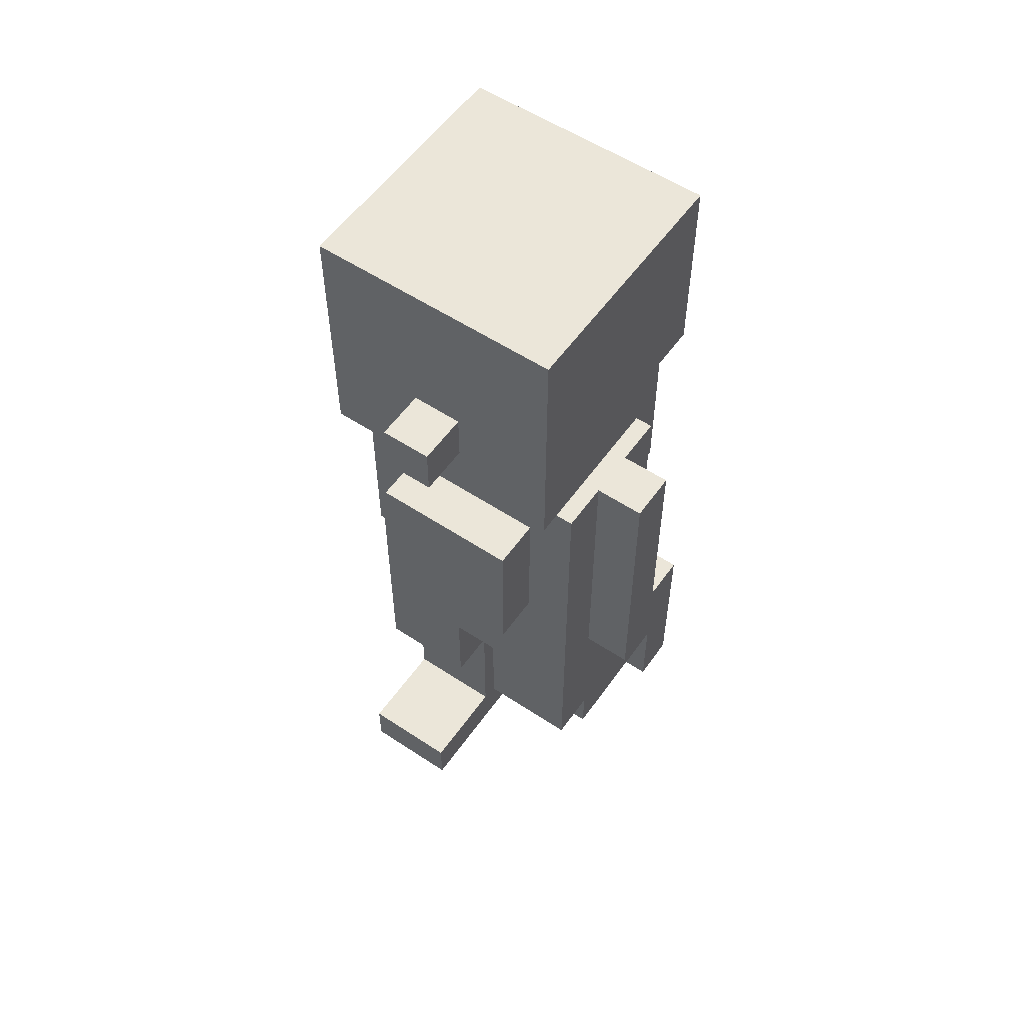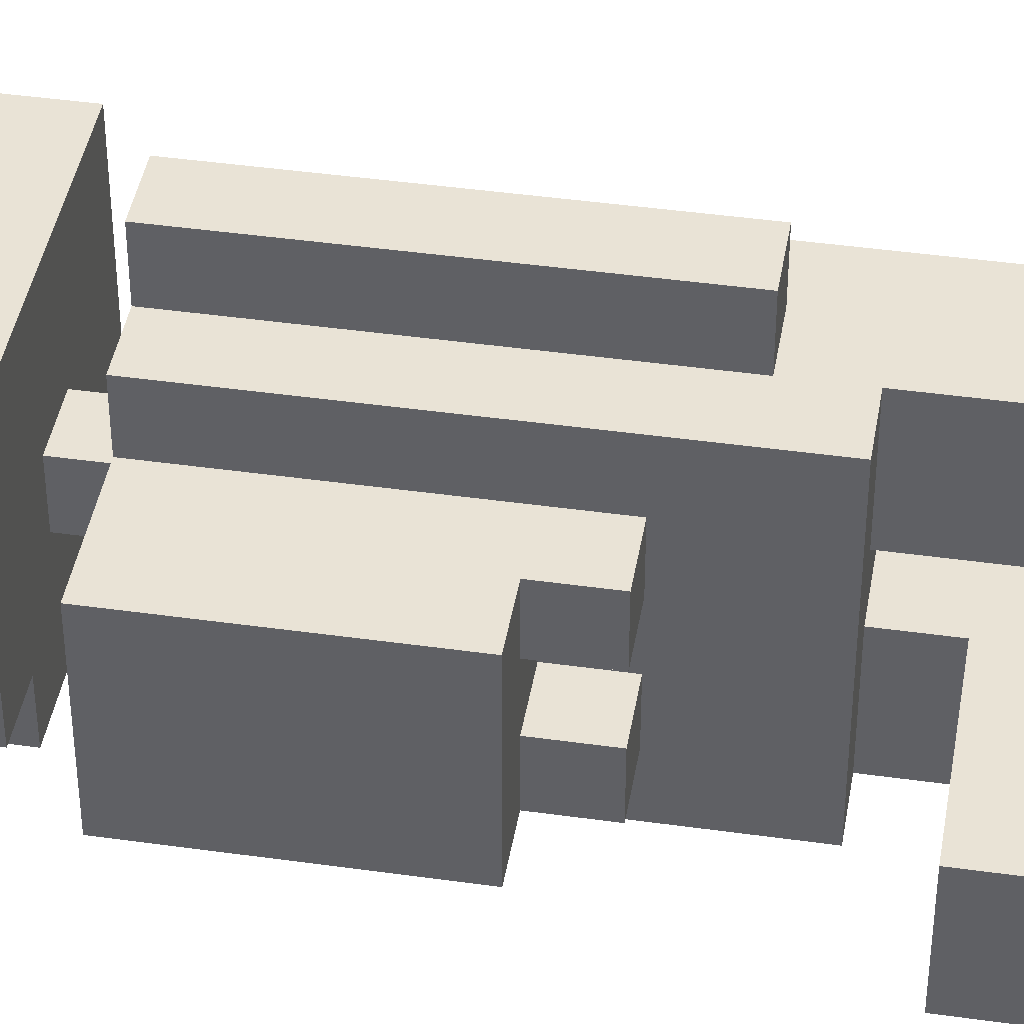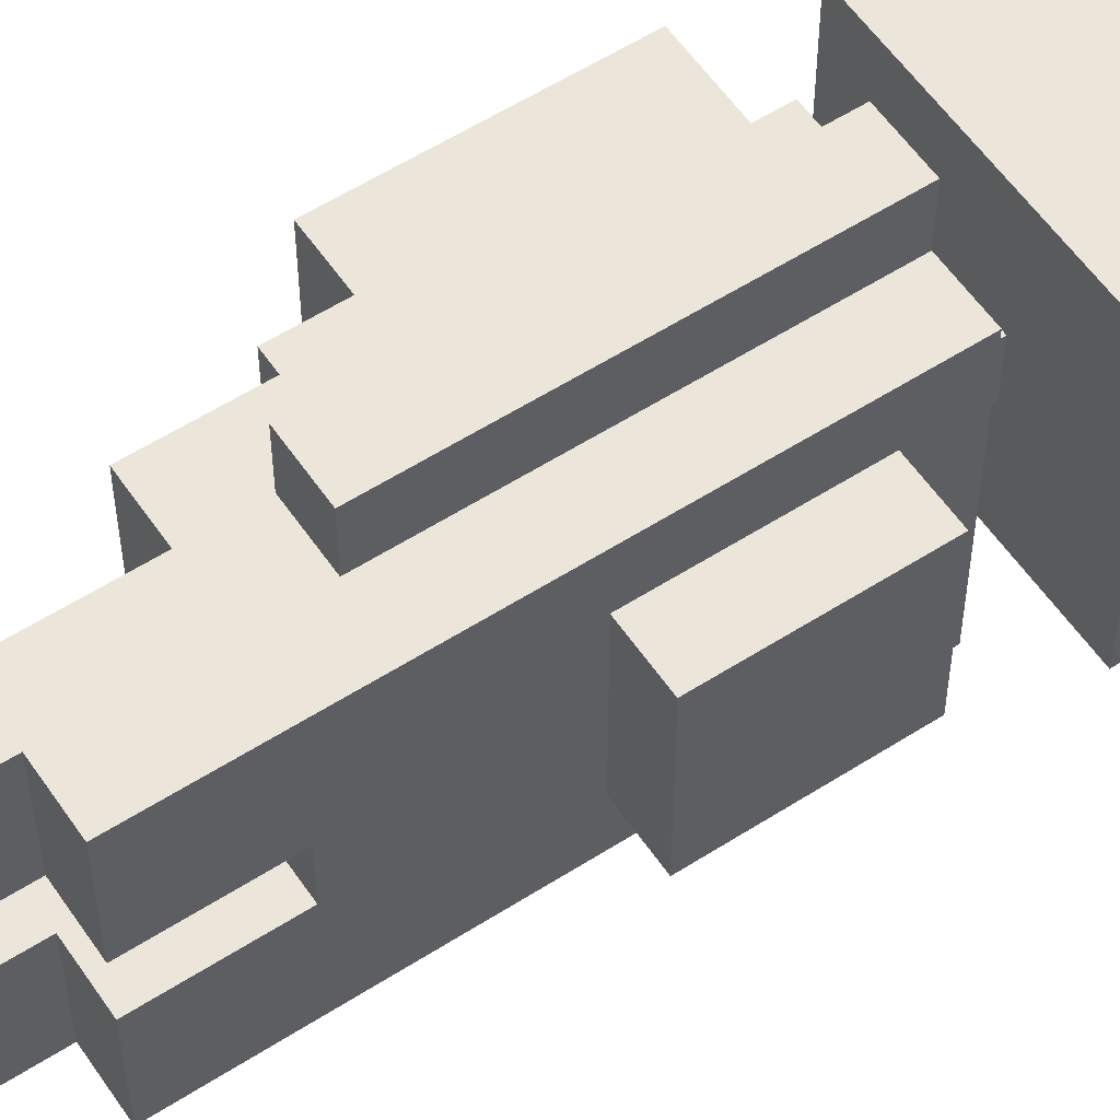
<metadata>
{"format":"obj","ext":"obj","renderer":"f3d","projection":"perspective","resolution":1024,"background":"white","views":[{"elev":55.9,"azim":124.8,"up":"+Y"},{"elev":42.2,"azim":-80.4,"up":"+Z"},{"elev":56.7,"azim":56.2,"up":"+Z"}]}
</metadata>
<code>
g SpecialPerson1
v -4 1 -1
v -4 1 -3
v -4 5 -1
v -4 5 -3
v -4 9 1
v -4 9 -2
v -4 10 1
v -4 10 -1
v -4 10 -2
v -4 11 1
v -4 11 -1
v -4 11 -2
v -4 12 -1
v -4 12 -2
v -4 13 1
v -4 13 -1
v -4 13 -2
v -3 8 1
v -3 8 -0
v -3 8 -1
v -3 8 -2
v -3 9 1
v -3 9 -0
v -3 9 -1
v -3 9 -2
v -3 14 2
v -3 14 -2
v -3 15 -2
v -3 15 -3
v -3 19 2
v -3 19 -3
v -2 0 2
v -2 0 -0
v -2 2 2
v -2 2 -0
v -2 4 2
v -2 4 -0
v -2 6 2
v -2 6 -0
v -2 6 -1
v -2 6 -3
v -2 7 2
v -2 7 -0
v -2 7 -1
v -2 7 -3
v -2 8 2
v -2 8 1
v -2 8 -0
v -2 8 -1
v -2 8 -2
v -2 8 -3
v -2 9 2
v -2 9 1
v -2 9 -0
v -2 9 -1
v -2 9 -2
v -2 9 -3
v -2 10 2
v -2 10 1
v -2 10 -2
v -2 10 -3
v -2 11 2
v -2 11 1
v -2 11 -2
v -2 11 -3
v -2 12 2
v -2 12 1
v -2 12 -2
v -2 12 -3
v -2 13 2
v -2 13 1
v -2 13 -2
v -2 13 -3
v -2 14 -2
v -2 14 -3
v -2 15 -2
v -2 15 -3
v -1 4 2
v -1 4 -0
v -1 5 -1
v -1 5 -3
v -1 6 2
v -1 6 -0
v -1 6 -1
v -1 6 -3
v -1 7 3
v -1 7 2
v -1 7 -3
v -1 7 -4
v -1 8 2
v -1 8 -3
v -1 9 3
v -1 9 2
v -1 9 -3
v -1 9 -4
v -1 10 3
v -1 10 2
v -1 10 -3
v -1 10 -4
v -1 11 3
v -1 11 2
v -1 11 -3
v -1 11 -4
v -1 12 3
v -1 12 2
v -1 12 -3
v -1 12 -4
v -1 13 3
v -1 13 2
v -1 13 -0
v -1 13 -1
v -1 13 -3
v -1 13 -4
v -1 14 -0
v -1 14 -1
v -3 1 -1
v -3 1 -3
v -3 3 -1
v -3 3 -3
v 0 1 2
v 0 1 -0
v 0 2 2
v 0 2 -0
v 0 3 -1
v 0 3 -3
v 0 4 2
v 0 4 -0
v 0 4 -1
v 0 4 -3
v 0 7 3
v 0 7 2
v 0 7 -3
v 0 7 -4
v 0 8 2
v 0 8 -3
v 0 9 3
v 0 9 2
v 0 9 -3
v 0 9 -4
v 0 10 3
v 0 10 2
v 0 10 -3
v 0 10 -4
v 0 11 3
v 0 11 2
v 0 11 -3
v 0 11 -4
v 0 12 3
v 0 12 2
v 0 12 -3
v 0 12 -4
v 0 13 3
v 0 13 2
v 0 13 -0
v 0 13 -1
v 0 13 -3
v 0 13 -4
v 0 14 -0
v 0 14 -1
v 1 4 2
v 1 4 -0
v 1 4 -1
v 1 4 -3
v 1 6 -0
v 1 6 -1
v 1 7 2
v 1 7 1
v 1 7 -0
v 1 7 -1
v 1 7 -2
v 1 7 -3
v 1 8 2
v 1 8 1
v 1 8 -2
v 1 8 -3
v 1 9 2
v 1 9 1
v 1 9 -2
v 1 9 -3
v 1 10 2
v 1 10 1
v 1 10 -2
v 1 10 -3
v 1 11 2
v 1 11 1
v 1 11 -2
v 1 11 -3
v 1 12 2
v 1 12 1
v 1 12 -0
v 1 12 -1
v 1 12 -2
v 1 12 -3
v 1 13 2
v 1 13 1
v 1 13 -0
v 1 13 -1
v 1 13 -2
v 1 13 -3
v 2 0 2
v 2 0 -0
v 2 1 2
v 2 1 -0
v 2 9 1
v 2 9 -2
v 2 10 1
v 2 10 -0
v 2 10 -2
v 2 11 1
v 2 11 -0
v 2 11 -2
v 2 12 1
v 2 12 -0
v 2 12 -2
v 2 14 2
v 2 14 1
v 2 14 -0
v 2 14 -1
v 2 14 -2
v 2 14 -3
v 2 15 1
v 2 15 -0
v 2 15 -1
v 2 15 -2
v 2 16 1
v 2 16 -0
v 2 16 -1
v 2 16 -2
v 2 17 2
v 2 17 1
v 2 17 -0
v 2 17 -1
v 2 17 -2
v 2 17 -3
v 2 18 1
v 2 18 -2
v 2 19 2
v 2 19 -3
v 3 15 -0
v 3 15 -1
v 3 16 -0
v 3 16 -1
v -1 7 3
v -1 9 3
v -1 10 3
v -1 11 3
v -1 12 3
v -1 13 3
v 0 7 3
v 0 9 3
v 0 10 3
v 0 11 3
v 0 12 3
v 0 13 3
v -3 14 2
v -3 19 2
v -2 0 2
v -2 2 2
v -2 4 2
v -2 6 2
v -2 7 2
v -2 8 2
v -2 9 2
v -2 10 2
v -2 11 2
v -2 12 2
v -2 13 2
v -1 4 2
v -1 6 2
v -1 7 2
v -1 8 2
v -1 9 2
v -1 10 2
v -1 11 2
v -1 12 2
v -1 13 2
v -1 14 2
v -1 16 2
v 0 1 2
v 0 2 2
v 0 4 2
v 0 7 2
v 0 8 2
v 0 9 2
v 0 10 2
v 0 11 2
v 0 12 2
v 0 13 2
v 0 16 2
v 0 17 2
v 1 4 2
v 1 7 2
v 1 8 2
v 1 9 2
v 1 10 2
v 1 11 2
v 1 12 2
v 1 13 2
v 2 0 2
v 2 1 2
v 2 14 2
v 2 17 2
v 2 19 2
v -4 9 1
v -4 10 1
v -4 11 1
v -4 13 1
v -3 8 1
v -3 9 1
v -3 10 1
v -3 11 1
v -3 13 1
v -2 8 1
v -2 9 1
v -2 10 1
v -2 11 1
v -2 12 1
v -2 13 1
v 1 9 1
v 1 10 1
v 1 11 1
v 1 12 1
v 2 9 1
v 2 10 1
v 2 11 1
v 2 12 1
v -1 13 -0
v -1 14 -0
v 0 13 -0
v 0 14 -0
v 2 15 -0
v 2 16 -0
v 3 15 -0
v 3 16 -0
v -4 1 -1
v -4 5 -1
v -3 1 -1
v -3 3 -1
v -3 8 -1
v -3 9 -1
v -2 3 -1
v -2 5 -1
v -2 8 -1
v -2 9 -1
v -1 5 -1
v -1 6 -1
v 0 3 -1
v 0 4 -1
v 1 4 -1
v 1 6 -1
v -3 8 -0
v -3 9 -0
v -2 0 -0
v -2 2 -0
v -2 4 -0
v -2 8 -0
v -2 9 -0
v -1 4 -0
v -1 6 -0
v 0 1 -0
v 0 2 -0
v 0 4 -0
v 1 4 -0
v 1 6 -0
v 2 0 -0
v 2 1 -0
v -1 13 -1
v -1 14 -1
v 0 13 -1
v 0 14 -1
v 2 15 -1
v 2 16 -1
v 3 15 -1
v 3 16 -1
v -4 9 -2
v -4 10 -2
v -4 11 -2
v -4 12 -2
v -4 13 -2
v -3 8 -2
v -3 9 -2
v -3 10 -2
v -3 11 -2
v -3 12 -2
v -3 13 -2
v -3 14 -2
v -3 15 -2
v -2 8 -2
v -2 9 -2
v -2 10 -2
v -2 11 -2
v -2 12 -2
v -2 13 -2
v -2 14 -2
v -2 15 -2
v 1 9 -2
v 1 10 -2
v 1 11 -2
v 1 12 -2
v 2 9 -2
v 2 10 -2
v 2 11 -2
v 2 12 -2
v -4 1 -3
v -4 5 -3
v -3 1 -3
v -3 3 -3
v -3 15 -3
v -3 19 -3
v -2 3 -3
v -2 5 -3
v -2 6 -3
v -2 7 -3
v -2 8 -3
v -2 9 -3
v -2 10 -3
v -2 11 -3
v -2 12 -3
v -2 13 -3
v -2 14 -3
v -2 15 -3
v -1 5 -3
v -1 6 -3
v -1 7 -3
v -1 8 -3
v -1 9 -3
v -1 10 -3
v -1 11 -3
v -1 12 -3
v -1 13 -3
v -1 14 -3
v -1 16 -3
v 0 3 -3
v 0 4 -3
v 0 7 -3
v 0 8 -3
v 0 9 -3
v 0 10 -3
v 0 11 -3
v 0 12 -3
v 0 13 -3
v 0 16 -3
v 0 17 -3
v 1 4 -3
v 1 7 -3
v 1 8 -3
v 1 9 -3
v 1 10 -3
v 1 11 -3
v 1 12 -3
v 1 13 -3
v 2 14 -3
v 2 17 -3
v 2 19 -3
v -1 7 -4
v -1 9 -4
v -1 10 -4
v -1 11 -4
v -1 12 -4
v -1 13 -4
v 0 7 -4
v 0 9 -4
v 0 10 -4
v 0 11 -4
v 0 12 -4
v 0 13 -4
v -2 0 2
v 2 0 2
v -2 0 -0
v 2 0 -0
v -4 1 -1
v -3 1 -1
v -4 1 -3
v -3 1 -3
v -3 3 -1
v -2 3 -1
v 0 3 -1
v -3 3 -3
v -2 3 -3
v 0 3 -3
v 0 4 2
v 1 4 2
v 0 4 -0
v 1 4 -0
v 0 4 -1
v 1 4 -1
v 0 4 -3
v 1 4 -3
v -2 6 2
v -1 6 2
v -2 6 -0
v -1 6 -0
v 1 6 -0
v -2 6 -1
v -1 6 -1
v 1 6 -1
v -2 6 -3
v -1 6 -3
v -1 7 3
v 0 7 3
v -1 7 2
v 0 7 2
v -1 7 -3
v 0 7 -3
v -1 7 -4
v 0 7 -4
v -3 8 1
v -2 8 1
v -3 8 -0
v -2 8 -0
v -3 8 -1
v -2 8 -1
v -3 8 -2
v -2 8 -2
v -4 9 1
v -3 9 1
v 1 9 1
v 2 9 1
v -3 9 -0
v -2 9 -0
v -3 9 -1
v -2 9 -1
v -4 9 -2
v -3 9 -2
v 1 9 -2
v 2 9 -2
v -3 14 2
v -1 14 2
v 2 14 2
v -2 14 1
v -1 14 1
v 1 14 1
v 2 14 1
v -1 14 -0
v 0 14 -0
v 1 14 -0
v 2 14 -0
v -1 14 -1
v 0 14 -1
v 1 14 -1
v 2 14 -1
v -3 14 -2
v -2 14 -2
v -1 14 -2
v 1 14 -2
v 2 14 -2
v -2 14 -3
v -1 14 -3
v 2 14 -3
v 2 15 -0
v 3 15 -0
v 2 15 -1
v 3 15 -1
v -3 15 -2
v -2 15 -2
v -3 15 -3
v -2 15 -3
v 0 1 2
v 2 1 2
v 0 1 -0
v 2 1 -0
v -2 4 2
v -1 4 2
v -2 4 -0
v -1 4 -0
v -4 5 -1
v -2 5 -1
v -1 5 -1
v -4 5 -3
v -2 5 -3
v -1 5 -3
v 1 12 1
v 2 12 1
v 1 12 -0
v 2 12 -0
v 1 12 -1
v 1 12 -2
v 2 12 -2
v -1 13 3
v 0 13 3
v -2 13 2
v -1 13 2
v 0 13 2
v 1 13 2
v -4 13 1
v -3 13 1
v -2 13 1
v 1 13 1
v -2 13 -0
v -1 13 -0
v 0 13 -0
v 1 13 -0
v -4 13 -1
v -3 13 -1
v -2 13 -1
v -1 13 -1
v 0 13 -1
v 1 13 -1
v -4 13 -2
v -3 13 -2
v -2 13 -2
v 1 13 -2
v -2 13 -3
v -1 13 -3
v 0 13 -3
v 1 13 -3
v -1 13 -4
v 0 13 -4
v 2 16 -0
v 3 16 -0
v 2 16 -1
v 3 16 -1
v -3 19 2
v 2 19 2
v -3 19 -3
v 2 19 -3
f 3 2 1
f 4 2 3
f 7 6 5
f 8 6 7
f 9 6 8
f 10 8 7
f 11 9 8
f 11 8 10
f 12 9 11
f 13 11 10
f 13 12 11
f 14 12 13
f 15 13 10
f 16 14 13
f 16 13 15
f 17 14 16
f 22 19 18
f 23 19 22
f 24 21 20
f 25 21 24
f 28 27 26
f 30 28 26
f 30 29 28
f 31 29 30
f 34 33 32
f 35 33 34
f 36 35 34
f 37 35 36
f 42 39 38
f 43 40 39
f 43 39 42
f 44 41 40
f 44 40 43
f 45 41 44
f 46 43 42
f 46 44 43
f 46 45 44
f 47 45 46
f 48 45 47
f 49 45 48
f 50 45 49
f 51 45 50
f 52 47 46
f 53 47 52
f 54 49 48
f 55 49 54
f 56 51 50
f 57 51 56
f 58 53 52
f 59 53 58
f 60 57 56
f 61 57 60
f 62 59 58
f 63 59 62
f 64 61 60
f 65 61 64
f 66 63 62
f 67 63 66
f 68 65 64
f 69 65 68
f 70 67 66
f 71 67 70
f 72 69 68
f 73 69 72
f 76 75 74
f 77 75 76
f 82 79 78
f 83 79 82
f 84 81 80
f 85 81 84
f 90 87 86
f 91 89 88
f 92 90 86
f 93 90 92
f 94 89 91
f 95 89 94
f 96 93 92
f 97 93 96
f 98 95 94
f 99 95 98
f 100 97 96
f 101 97 100
f 102 99 98
f 103 99 102
f 104 101 100
f 105 101 104
f 106 103 102
f 107 103 106
f 108 105 104
f 109 105 108
f 112 107 106
f 113 107 112
f 114 111 110
f 115 111 114
f 116 117 118
f 118 117 119
f 120 121 122
f 122 121 123
f 122 123 126
f 126 123 127
f 124 125 128
f 128 125 129
f 130 131 134
f 132 133 135
f 130 134 136
f 136 134 137
f 135 133 138
f 138 133 139
f 136 137 140
f 140 137 141
f 138 139 142
f 142 139 143
f 140 141 144
f 144 141 145
f 142 143 146
f 146 143 147
f 144 145 148
f 148 145 149
f 146 147 150
f 150 147 151
f 148 149 152
f 152 149 153
f 150 151 156
f 156 151 157
f 154 155 158
f 158 155 159
f 160 161 164
f 162 163 165
f 160 164 166
f 166 164 167
f 164 165 168
f 167 164 168
f 165 163 169
f 168 165 169
f 169 163 170
f 170 163 171
f 166 167 172
f 167 168 173
f 172 167 173
f 168 169 173
f 169 170 173
f 170 171 174
f 173 170 174
f 174 171 175
f 172 173 176
f 173 174 176
f 174 175 176
f 176 175 177
f 177 175 178
f 178 175 179
f 176 177 180
f 180 177 181
f 178 179 182
f 182 179 183
f 180 181 184
f 184 181 185
f 182 183 186
f 186 183 187
f 184 185 188
f 188 185 189
f 186 187 192
f 192 187 193
f 188 189 194
f 189 190 195
f 194 189 195
f 190 191 196
f 195 190 196
f 191 192 197
f 196 191 197
f 192 193 198
f 197 192 198
f 198 193 199
f 200 201 202
f 202 201 203
f 204 205 206
f 206 205 207
f 207 205 208
f 206 207 209
f 207 208 210
f 209 207 210
f 210 208 211
f 209 210 212
f 210 211 213
f 212 210 213
f 213 211 214
f 216 217 221
f 215 216 221
f 217 218 222
f 221 217 222
f 218 219 223
f 222 218 223
f 219 220 224
f 223 219 224
f 221 222 225
f 215 221 225
f 225 222 226
f 223 224 227
f 224 220 228
f 227 224 228
f 215 225 229
f 225 226 230
f 229 225 230
f 226 227 231
f 230 226 231
f 227 228 232
f 231 227 232
f 228 220 233
f 232 228 233
f 233 220 234
f 229 230 235
f 231 232 235
f 230 231 235
f 232 233 235
f 233 234 236
f 235 233 236
f 229 235 237
f 235 236 237
f 236 234 238
f 237 236 238
f 239 240 241
f 241 240 242
f 249 244 243
f 250 245 244
f 250 244 249
f 251 246 245
f 251 245 250
f 252 247 246
f 252 246 251
f 253 248 247
f 253 247 252
f 254 248 253
f 268 259 258
f 269 261 260
f 270 262 261
f 270 261 269
f 271 263 262
f 271 262 270
f 272 264 263
f 272 263 271
f 273 265 264
f 273 264 272
f 274 266 265
f 274 265 273
f 275 267 266
f 275 266 274
f 276 267 275
f 277 256 255
f 278 256 277
f 279 258 257
f 280 268 258
f 280 258 279
f 280 269 268
f 280 270 269
f 281 270 280
f 282 270 281
f 289 256 278
f 289 278 277
f 290 256 289
f 291 282 281
f 292 283 282
f 292 282 291
f 293 284 283
f 293 283 292
f 294 285 284
f 294 284 293
f 295 286 285
f 295 285 294
f 296 287 286
f 296 286 295
f 297 288 287
f 297 287 296
f 298 288 297
f 299 279 257
f 300 279 299
f 301 289 277
f 301 290 289
f 302 256 290
f 302 290 301
f 303 256 302
f 309 305 304
f 310 306 305
f 310 305 309
f 311 307 306
f 311 306 310
f 312 307 311
f 313 310 309
f 313 309 308
f 313 312 311
f 313 311 310
f 314 312 313
f 315 312 314
f 316 312 315
f 317 312 316
f 318 312 317
f 323 320 319
f 324 321 320
f 324 320 323
f 325 322 321
f 325 321 324
f 326 322 325
f 329 328 327
f 330 328 329
f 333 332 331
f 334 332 333
f 337 336 335
f 338 336 337
f 341 336 338
f 342 336 341
f 343 340 339
f 344 340 343
f 345 342 341
f 347 345 341
f 347 346 345
f 348 346 347
f 349 346 348
f 350 346 349
f 351 352 356
f 356 352 357
f 354 355 358
f 353 354 360
f 358 359 361
f 360 354 361
f 354 358 361
f 361 359 362
f 362 359 363
f 363 359 364
f 353 360 365
f 365 360 366
f 367 368 369
f 369 368 370
f 371 372 373
f 373 372 374
f 375 376 381
f 376 377 382
f 381 376 382
f 377 378 383
f 382 377 383
f 378 379 384
f 383 378 384
f 384 379 385
f 382 383 388
f 380 381 388
f 384 385 388
f 383 384 388
f 381 382 388
f 388 385 389
f 389 385 390
f 390 385 391
f 391 385 392
f 392 385 393
f 386 387 394
f 394 387 395
f 396 397 400
f 397 398 401
f 400 397 401
f 398 399 402
f 401 398 402
f 402 399 403
f 404 405 406
f 406 405 407
f 407 405 410
f 410 405 411
f 408 409 421
f 410 411 422
f 412 413 423
f 413 414 424
f 423 413 424
f 414 415 425
f 424 414 425
f 415 416 426
f 425 415 426
f 416 417 427
f 426 416 427
f 417 418 428
f 427 417 428
f 418 419 429
f 428 418 429
f 429 419 430
f 420 421 431
f 421 409 432
f 431 421 432
f 410 422 433
f 422 423 433
f 423 424 433
f 433 424 434
f 434 424 435
f 432 409 442
f 431 432 442
f 442 409 443
f 434 435 444
f 435 436 445
f 444 435 445
f 436 437 446
f 445 436 446
f 437 438 447
f 446 437 447
f 438 439 448
f 447 438 448
f 439 440 449
f 448 439 449
f 440 441 450
f 449 440 450
f 450 441 451
f 431 442 452
f 442 443 452
f 443 409 453
f 452 443 453
f 453 409 454
f 455 456 461
f 456 457 462
f 461 456 462
f 457 458 463
f 462 457 463
f 458 459 464
f 463 458 464
f 459 460 465
f 464 459 465
f 465 460 466
f 469 468 467
f 470 468 469
f 473 472 471
f 474 472 473
f 478 476 475
f 479 477 476
f 479 476 478
f 480 477 479
f 483 482 481
f 484 482 483
f 487 486 485
f 488 486 487
f 491 490 489
f 492 490 491
f 494 492 491
f 494 493 492
f 495 493 494
f 496 493 495
f 497 495 494
f 498 495 497
f 501 500 499
f 502 500 501
f 505 504 503
f 506 504 505
f 509 508 507
f 510 508 509
f 513 512 511
f 514 512 513
f 519 516 515
f 521 519 515
f 521 520 519
f 522 520 521
f 523 521 515
f 524 521 523
f 525 518 517
f 526 518 525
f 530 528 527
f 531 529 528
f 531 528 530
f 532 529 531
f 533 529 532
f 534 531 530
f 534 532 531
f 535 532 534
f 536 533 532
f 536 532 535
f 537 533 536
f 538 534 530
f 539 537 536
f 539 536 535
f 540 537 539
f 541 537 540
f 542 530 527
f 543 538 530
f 543 530 542
f 544 539 538
f 544 538 543
f 544 540 539
f 545 541 540
f 545 540 544
f 546 541 545
f 547 544 543
f 548 546 545
f 548 544 547
f 548 545 544
f 549 546 548
f 552 551 550
f 553 551 552
f 556 555 554
f 557 555 556
f 558 559 560
f 560 559 561
f 562 563 564
f 564 563 565
f 566 567 569
f 567 568 570
f 569 567 570
f 570 568 571
f 572 573 574
f 574 573 575
f 574 575 576
f 576 575 577
f 577 575 578
f 579 580 582
f 582 580 583
f 581 582 587
f 582 583 587
f 583 584 587
f 587 584 588
f 586 587 589
f 587 588 589
f 589 588 590
f 590 588 591
f 591 588 592
f 585 586 593
f 586 589 594
f 593 586 594
f 589 590 595
f 594 589 595
f 595 590 596
f 591 592 597
f 597 592 598
f 593 594 599
f 595 596 600
f 599 594 600
f 594 595 600
f 597 598 600
f 596 597 600
f 600 598 601
f 601 598 602
f 601 602 603
f 603 602 604
f 604 602 605
f 605 602 606
f 604 605 607
f 607 605 608
f 609 610 611
f 611 610 612
f 613 614 615
f 615 614 616

</code>
